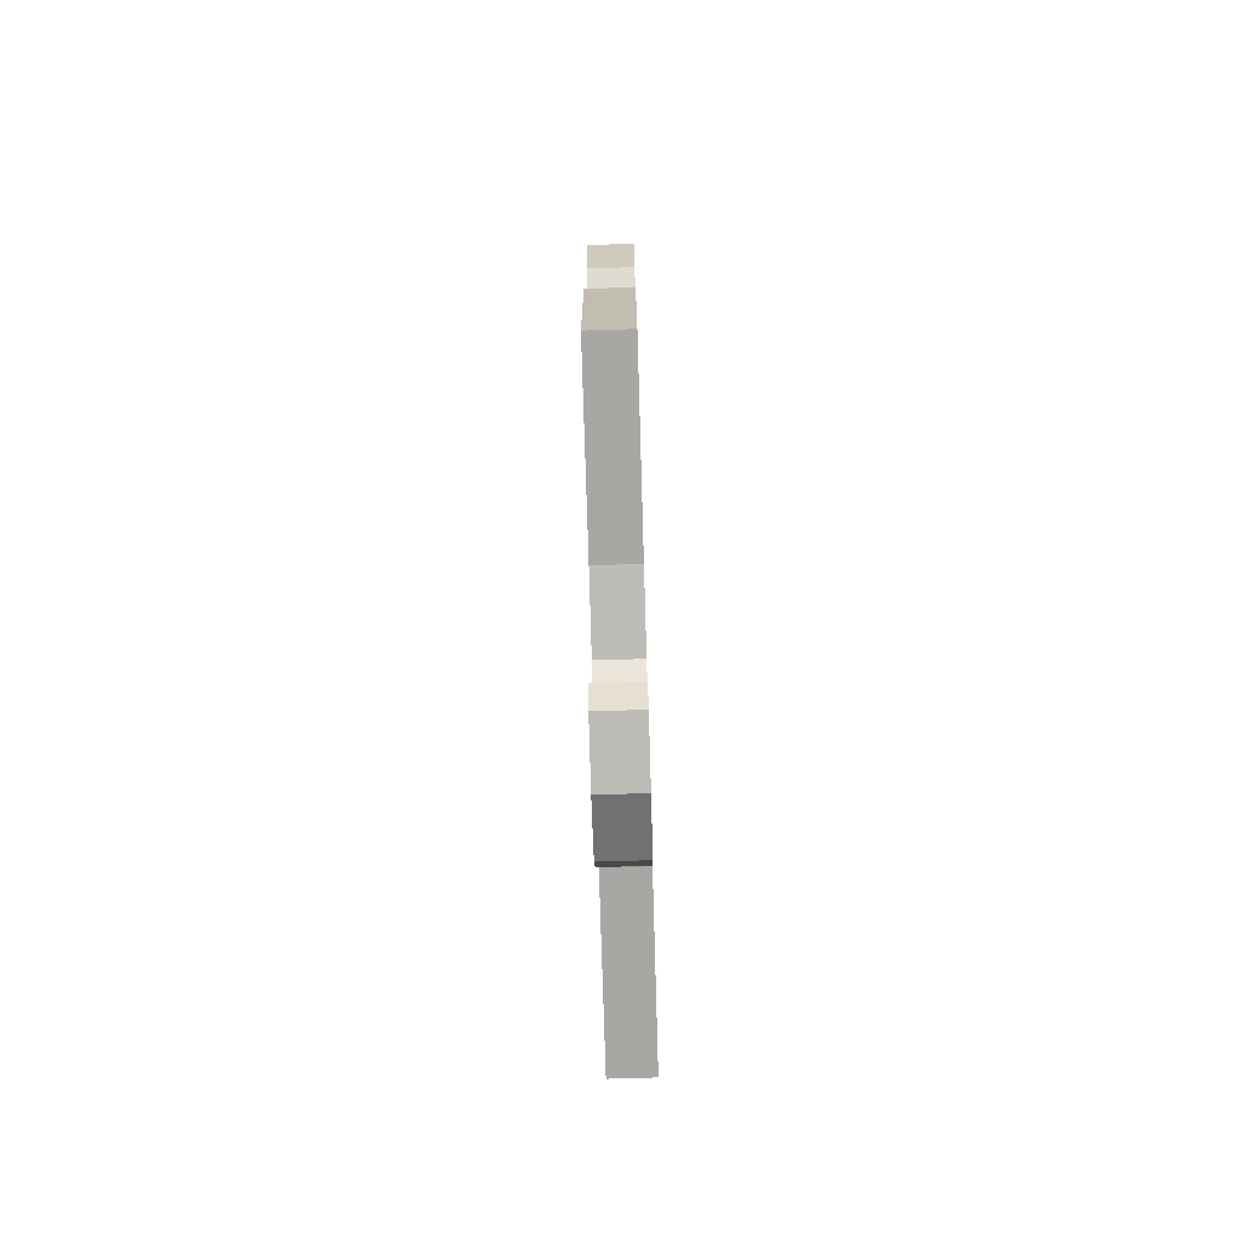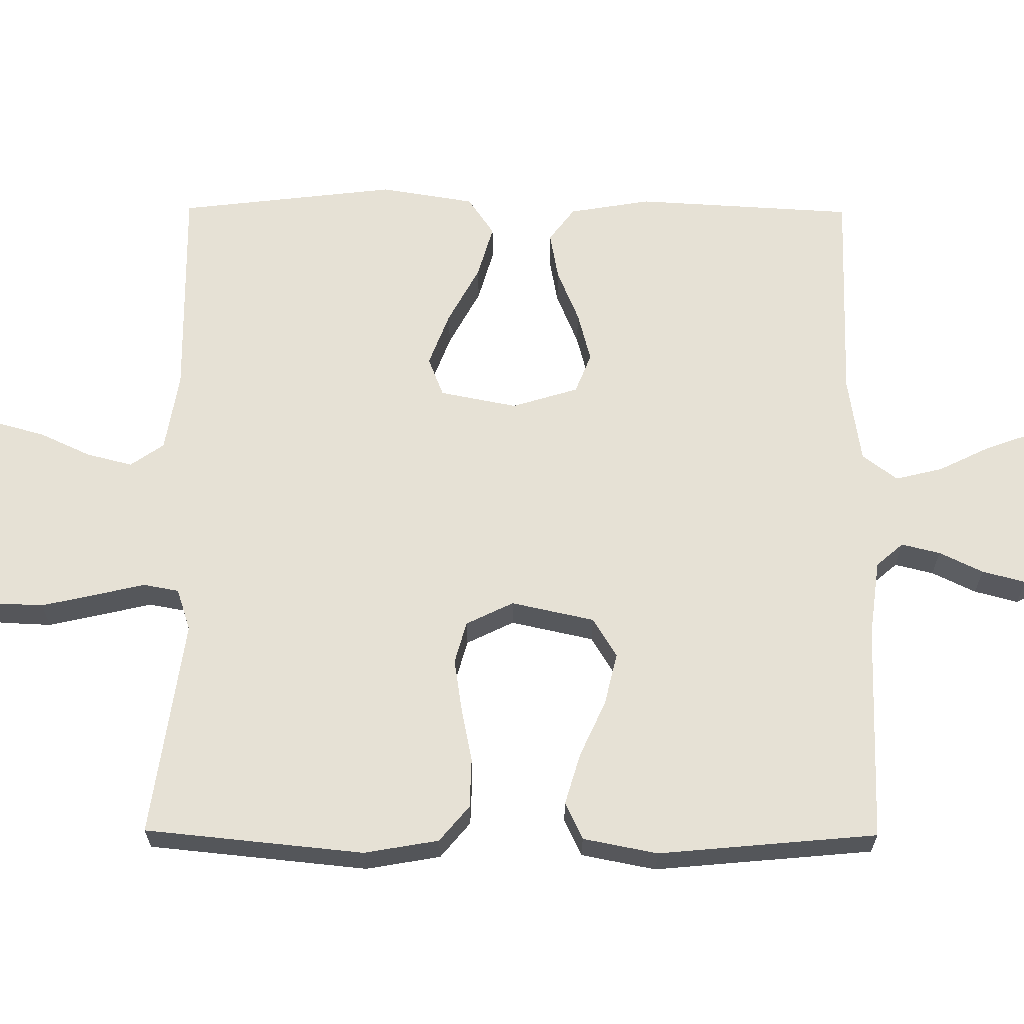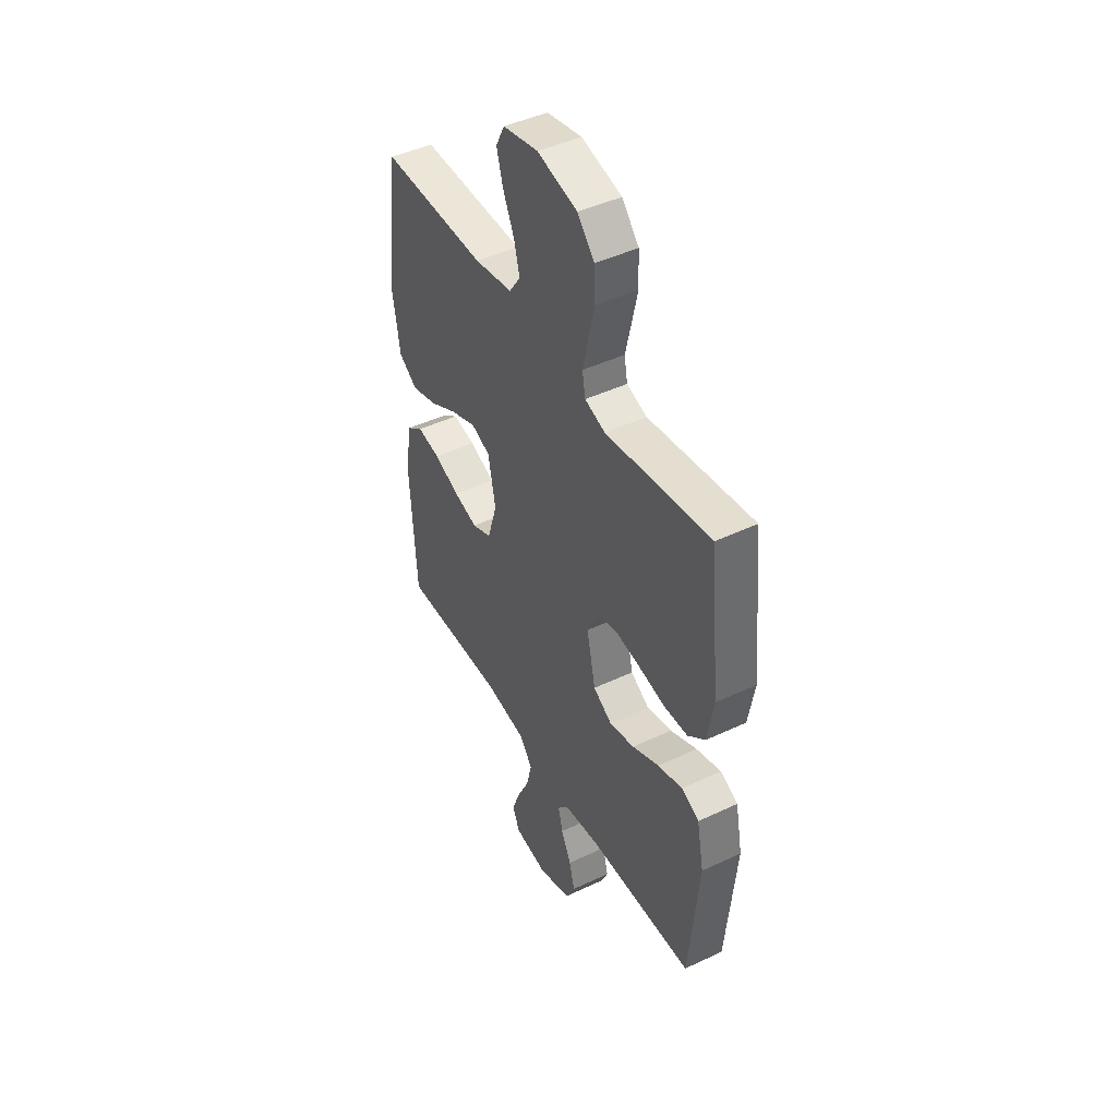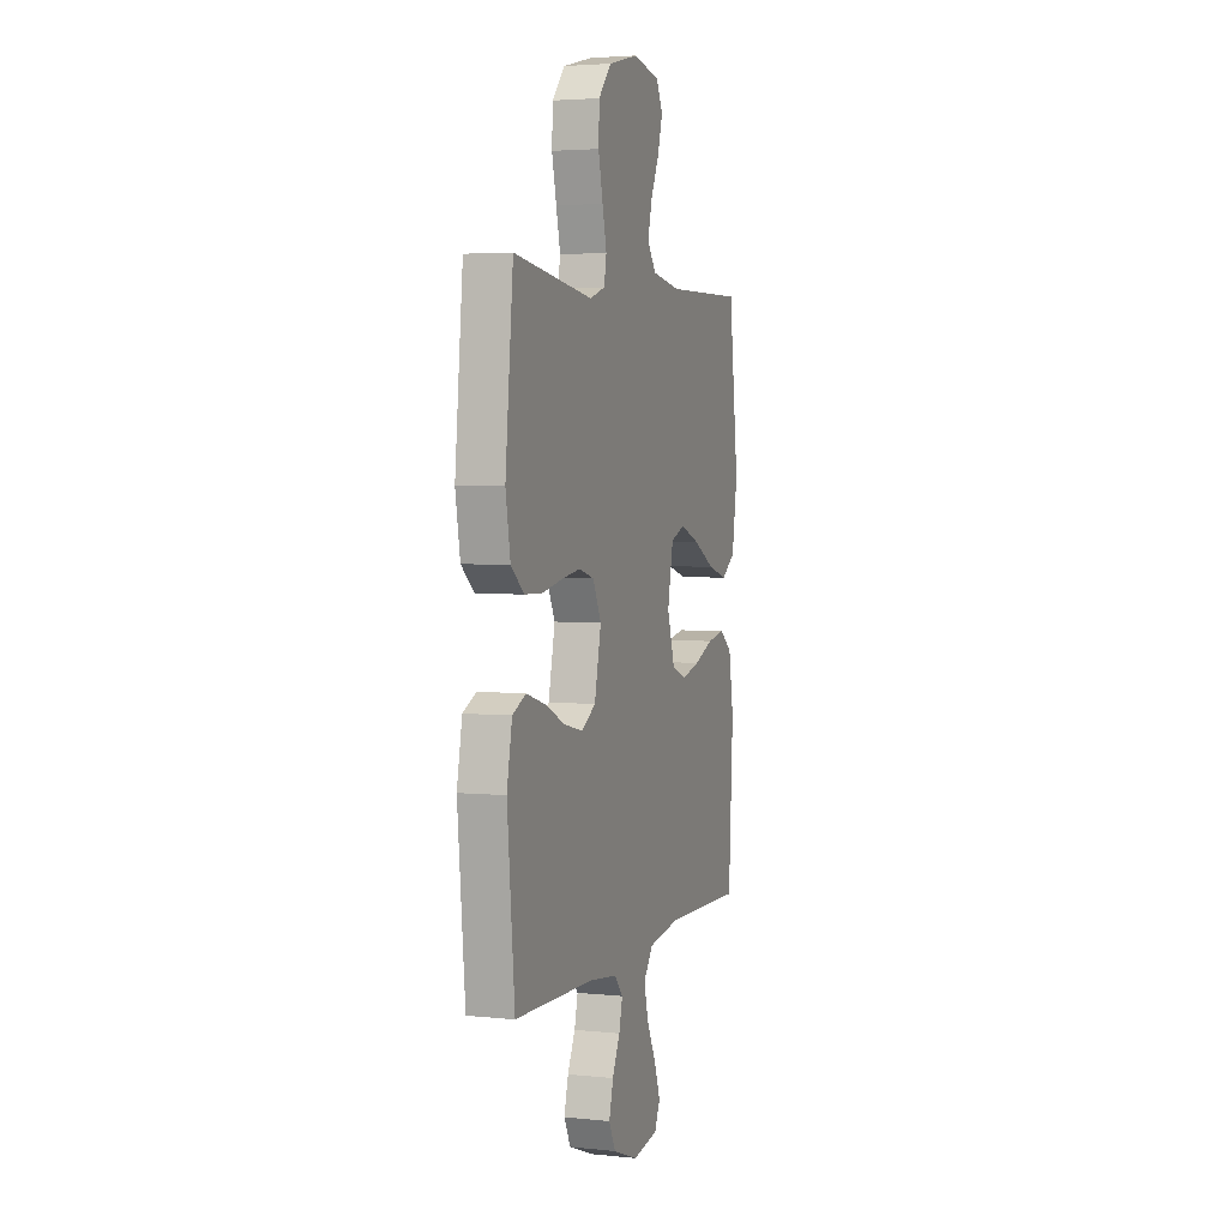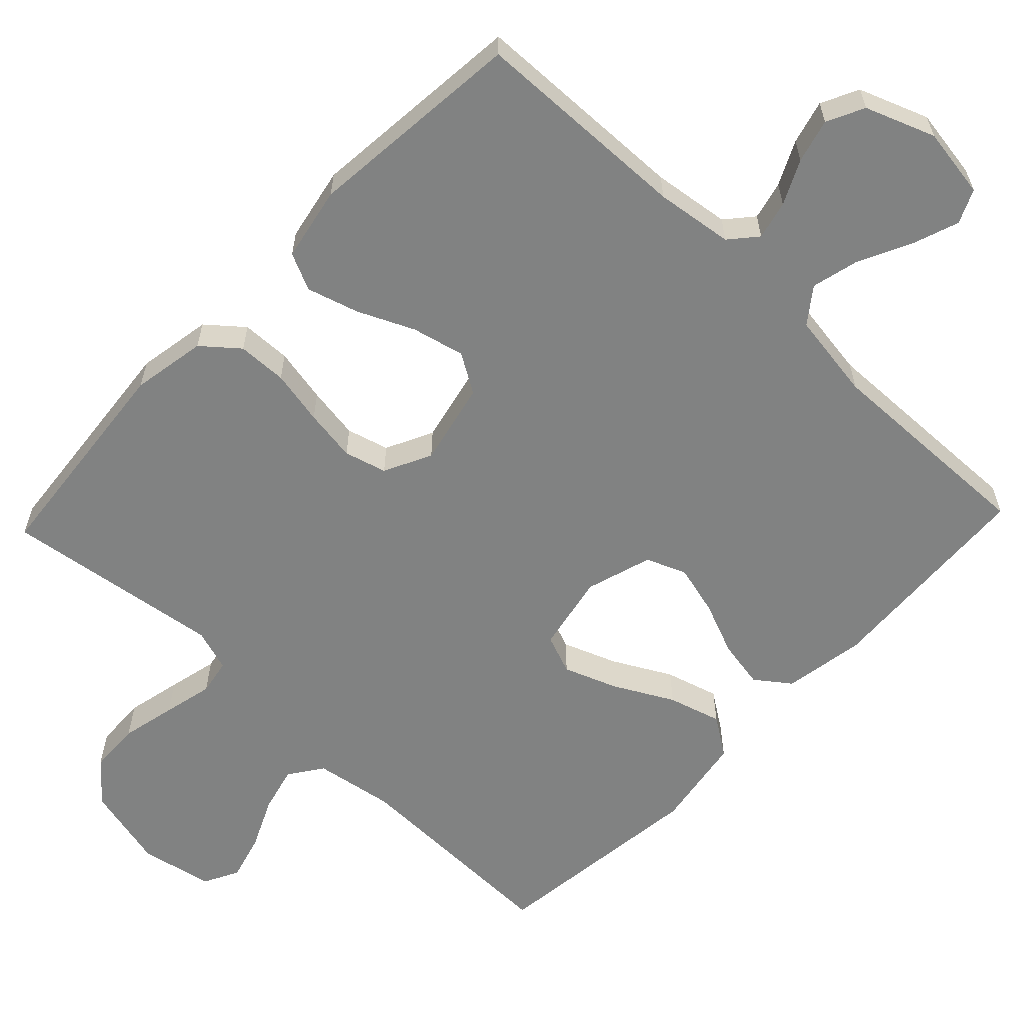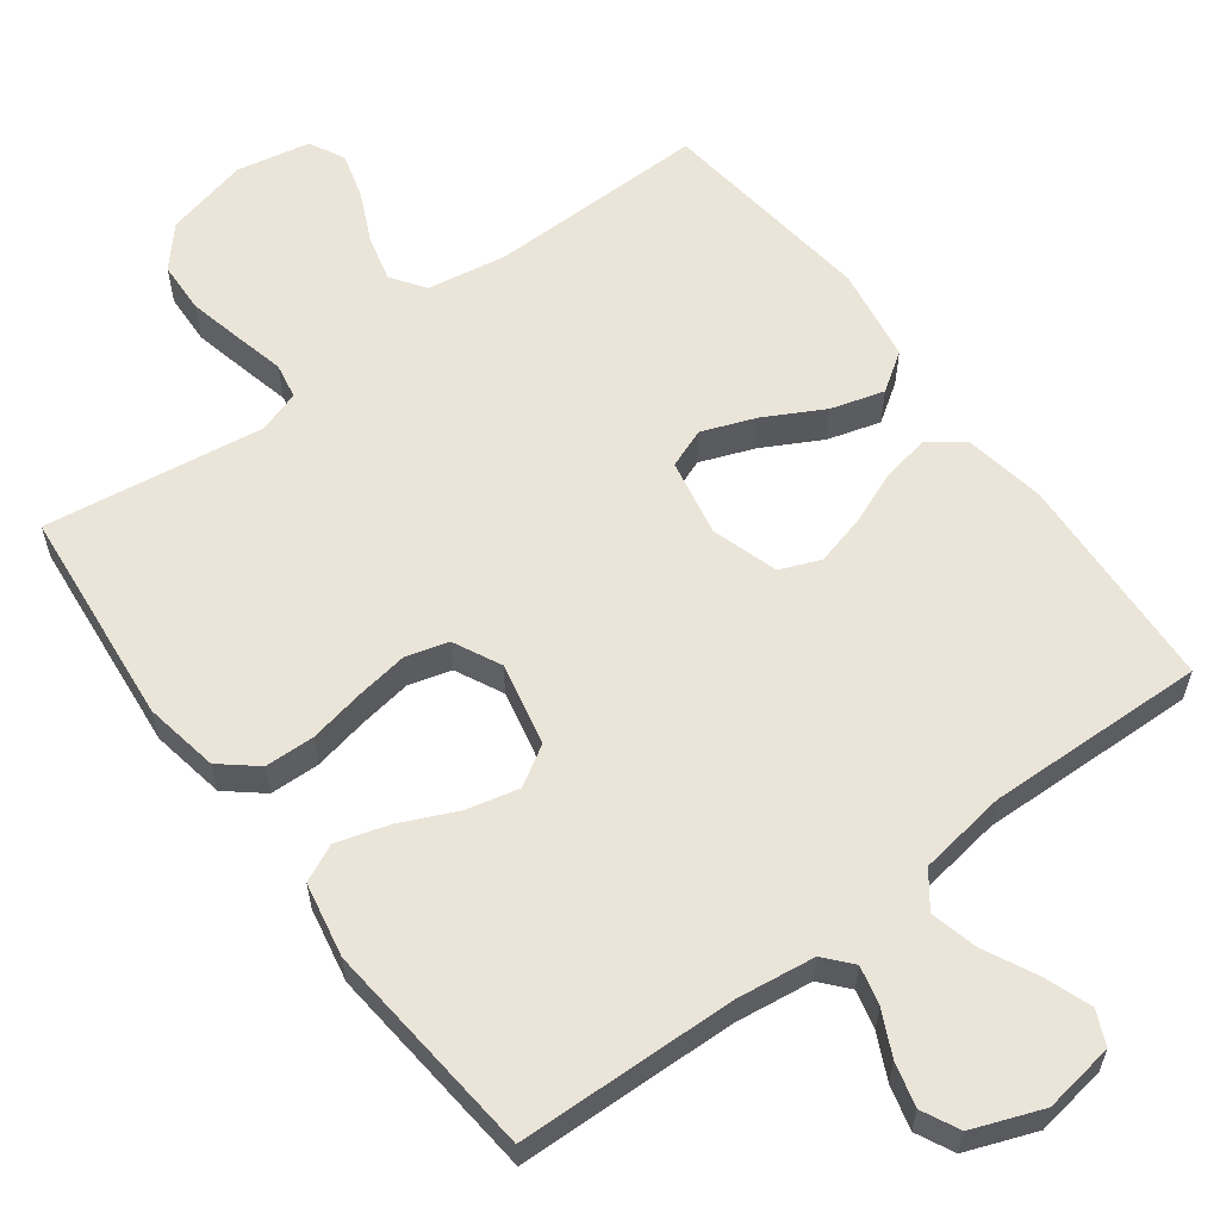
<metadata>
{"format":"obj","ext":"obj","renderer":"f3d","projection":"perspective","resolution":1024,"background":"white","views":[{"elev":-76.0,"azim":-88.3,"up":"+Z"},{"elev":64.2,"azim":90.4,"up":"+Y"},{"elev":45.4,"azim":61.4,"up":"+Z"},{"elev":3.7,"azim":108.9,"up":"+Z"},{"elev":-60.6,"azim":136.4,"up":"+Y"},{"elev":59.5,"azim":143.3,"up":"+Y"}]}
</metadata>
<code>
v -0.5 0.07 0.5
v -0.2 0.07 0.495
v -0.091 0.07 0.513
v -0.059 0.07 0.559
v -0.075 0.07 0.622
v -0.107 0.07 0.691
v -0.125 0.07 0.755
v -0.1 0.07 0.803
v 0 0.07 0.823
v 0.115 0.07 0.795
v 0.163 0.07 0.74
v 0.166 0.07 0.669
v 0.149 0.07 0.594
v 0.133 0.07 0.526
v 0.142 0.07 0.477
v 0.2 0.07 0.458
v 0.5 0.07 0.5
v 0.53 0.07 0.2
v 0.512 0.07 0.098
v 0.463 0.07 0.057
v 0.395 0.07 0.055
v 0.32 0.07 0.07
v 0.248 0.07 0.081
v 0.19 0.07 0.065
v 0.158 0.07 0
v 0.183 0.07 -0.114
v 0.237 0.07 -0.147
v 0.309 0.07 -0.13
v 0.386 0.07 -0.095
v 0.457 0.07 -0.074
v 0.508 0.07 -0.098
v 0.528 0.07 -0.2
v 0.5 0.07 -0.5
v 0.2 0.07 -0.508
v 0.094 0.07 -0.522
v 0.062 0.07 -0.559
v 0.075 0.07 -0.612
v 0.104 0.07 -0.672
v 0.12 0.07 -0.732
v 0.095 0.07 -0.783
v 0 0.07 -0.819
v -0.097 0.07 -0.804
v -0.118 0.07 -0.758
v -0.095 0.07 -0.694
v -0.06 0.07 -0.623
v -0.044 0.07 -0.558
v -0.08 0.07 -0.51
v -0.2 0.07 -0.492
v -0.5 0.07 -0.5
v -0.517 0.07 -0.2
v -0.498 0.07 -0.088
v -0.451 0.07 -0.053
v -0.385 0.07 -0.065
v -0.312 0.07 -0.095
v -0.243 0.07 -0.113
v -0.188 0.07 -0.091
v -0.16 0.07 0
v -0.181 0.07 0.106
v -0.235 0.07 0.127
v -0.309 0.07 0.099
v -0.389 0.07 0.056
v -0.462 0.07 0.035
v -0.515 0.07 0.071
v -0.536 0.07 0.2
v -0.5 0 0.5
v -0.2 0 0.495
v -0.091 0 0.513
v -0.059 0 0.559
v -0.075 0 0.622
v -0.107 0 0.691
v -0.125 0 0.755
v -0.1 0 0.803
v 0 0 0.823
v 0.115 0 0.795
v 0.163 0 0.74
v 0.166 0 0.669
v 0.149 0 0.594
v 0.133 0 0.526
v 0.142 0 0.477
v 0.2 0 0.458
v 0.5 0 0.5
v 0.53 0 0.2
v 0.512 0 0.098
v 0.463 0 0.057
v 0.395 0 0.055
v 0.32 0 0.07
v 0.248 0 0.081
v 0.19 0 0.065
v 0.158 0 0
v 0.183 0 -0.114
v 0.237 0 -0.147
v 0.309 0 -0.13
v 0.386 0 -0.095
v 0.457 0 -0.074
v 0.508 0 -0.098
v 0.528 0 -0.2
v 0.5 0 -0.5
v 0.2 0 -0.508
v 0.094 0 -0.522
v 0.062 0 -0.559
v 0.075 0 -0.612
v 0.104 0 -0.672
v 0.12 0 -0.732
v 0.095 0 -0.783
v 0 0 -0.819
v -0.097 0 -0.804
v -0.118 0 -0.758
v -0.095 0 -0.694
v -0.06 0 -0.623
v -0.044 0 -0.558
v -0.08 0 -0.51
v -0.2 0 -0.492
v -0.5 0 -0.5
v -0.517 0 -0.2
v -0.498 0 -0.088
v -0.451 0 -0.053
v -0.385 0 -0.065
v -0.312 0 -0.095
v -0.243 0 -0.113
v -0.188 0 -0.091
v -0.16 0 0
v -0.181 0 0.106
v -0.235 0 0.127
v -0.309 0 0.099
v -0.389 0 0.056
v -0.462 0 0.035
v -0.515 0 0.071
v -0.536 0 0.2
f 64 1 2
f 63 64 2
f 62 63 2
f 61 62 2
f 60 61 2
f 59 60 2 3
f 58 59 3 4
f 57 58 4
f 52 53 54
f 51 52 54
f 50 51 54
f 49 50 54
f 48 49 54
f 47 48 54 55
f 46 47 55 56
f 43 44 45
f 42 43 45
f 41 42 45
f 40 41 45
f 39 40 45
f 38 39 45
f 37 38 45
f 36 37 45 46
f 46 56 57
f 36 46 57
f 35 36 57
f 32 33 34
f 31 32 34
f 30 31 34
f 29 30 34
f 28 29 34
f 27 28 34 35
f 20 21 22
f 19 20 22
f 18 19 22
f 17 18 22
f 16 17 22
f 15 16 22 23
f 12 13 14
f 11 12 14
f 10 11 14
f 9 10 14
f 8 9 14
f 7 8 14
f 6 7 14
f 5 6 14
f 4 5 14 15
f 15 23 24
f 4 15 24
f 57 4 24
f 26 27 35 57
f 57 24 25
f 25 26 57
f 66 65 128
f 66 128 127
f 66 127 126
f 66 126 125
f 66 125 124
f 67 66 124 123
f 68 67 123 122
f 68 122 121
f 118 117 116
f 118 116 115
f 118 115 114
f 118 114 113
f 118 113 112
f 119 118 112 111
f 120 119 111 110
f 109 108 107
f 109 107 106
f 109 106 105
f 109 105 104
f 109 104 103
f 109 103 102
f 109 102 101
f 110 109 101 100
f 121 120 110
f 121 110 100
f 121 100 99
f 98 97 96
f 98 96 95
f 98 95 94
f 98 94 93
f 98 93 92
f 99 98 92 91
f 86 85 84
f 86 84 83
f 86 83 82
f 86 82 81
f 86 81 80
f 87 86 80 79
f 78 77 76
f 78 76 75
f 78 75 74
f 78 74 73
f 78 73 72
f 78 72 71
f 78 71 70
f 78 70 69
f 79 78 69 68
f 88 87 79
f 88 79 68
f 88 68 121
f 121 99 91 90
f 89 88 121
f 121 90 89
f 1 65 66 2
f 2 66 67 3
f 3 67 68 4
f 4 68 69 5
f 5 69 70 6
f 6 70 71 7
f 7 71 72 8
f 8 72 73 9
f 9 73 74 10
f 10 74 75 11
f 11 75 76 12
f 12 76 77 13
f 13 77 78 14
f 14 78 79 15
f 15 79 80 16
f 16 80 81 17
f 17 81 82 18
f 18 82 83 19
f 19 83 84 20
f 20 84 85 21
f 21 85 86 22
f 22 86 87 23
f 23 87 88 24
f 24 88 89 25
f 25 89 90 26
f 26 90 91 27
f 27 91 92 28
f 28 92 93 29
f 29 93 94 30
f 30 94 95 31
f 31 95 96 32
f 32 96 97 33
f 33 97 98 34
f 34 98 99 35
f 35 99 100 36
f 36 100 101 37
f 37 101 102 38
f 38 102 103 39
f 39 103 104 40
f 40 104 105 41
f 41 105 106 42
f 42 106 107 43
f 43 107 108 44
f 44 108 109 45
f 45 109 110 46
f 46 110 111 47
f 47 111 112 48
f 48 112 113 49
f 49 113 114 50
f 50 114 115 51
f 51 115 116 52
f 52 116 117 53
f 53 117 118 54
f 54 118 119 55
f 55 119 120 56
f 56 120 121 57
f 57 121 122 58
f 58 122 123 59
f 59 123 124 60
f 60 124 125 61
f 61 125 126 62
f 62 126 127 63
f 63 127 128 64
f 64 128 65 1

</code>
